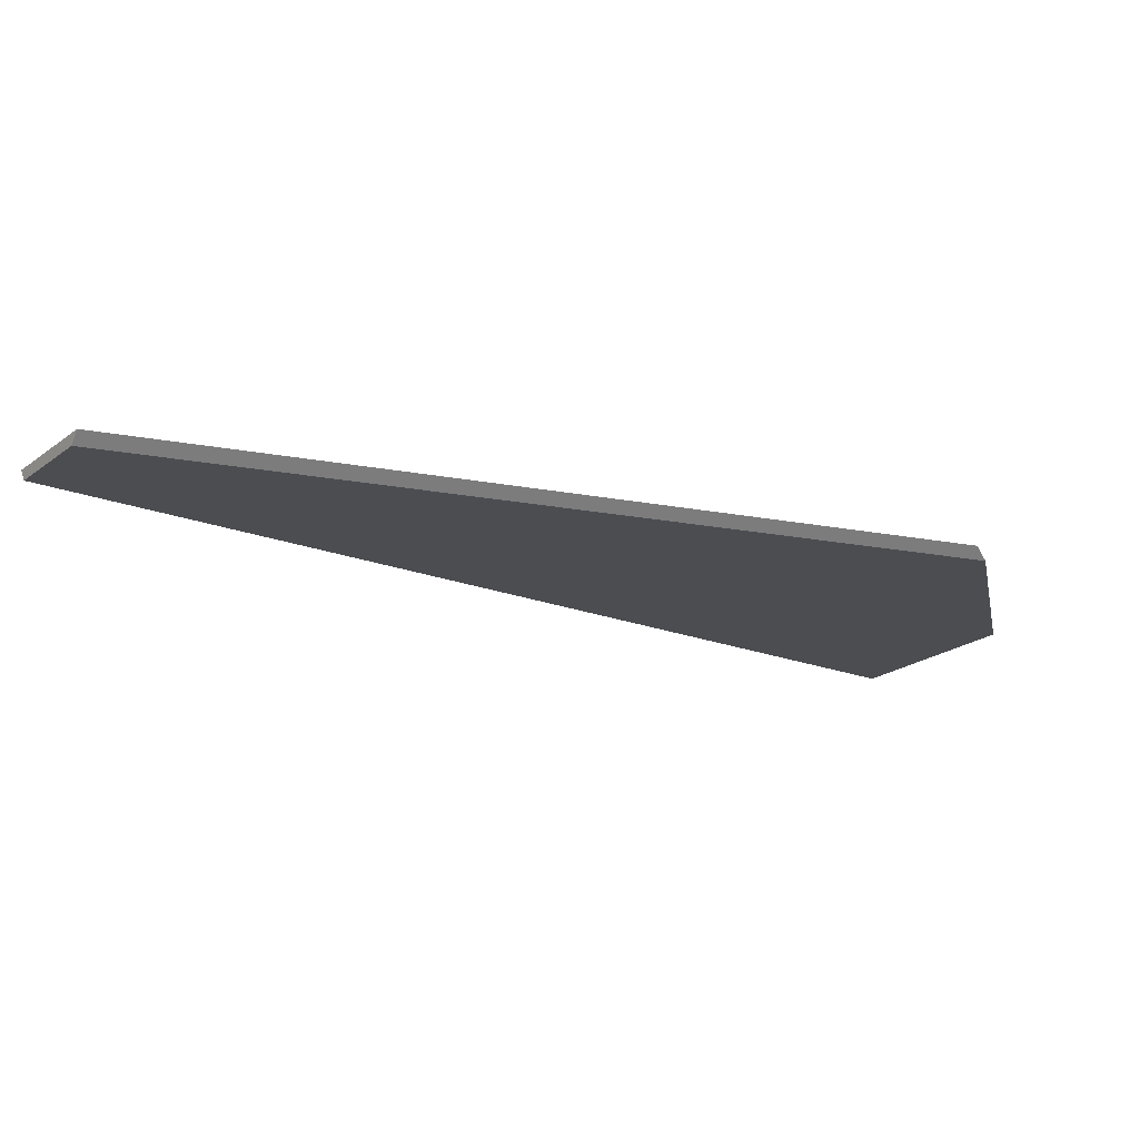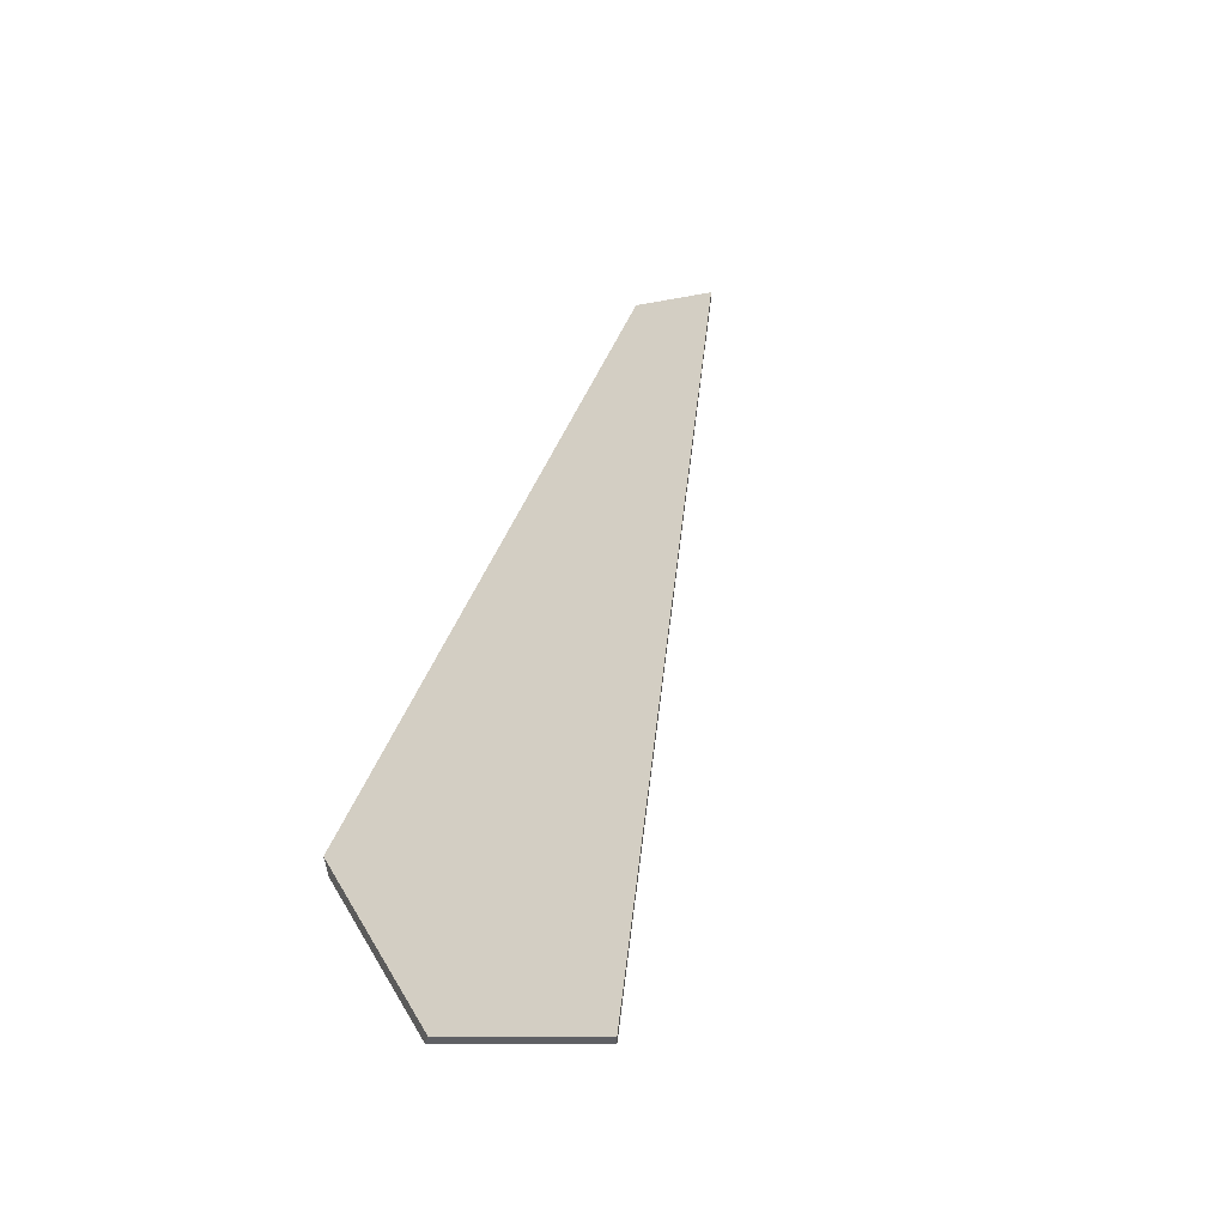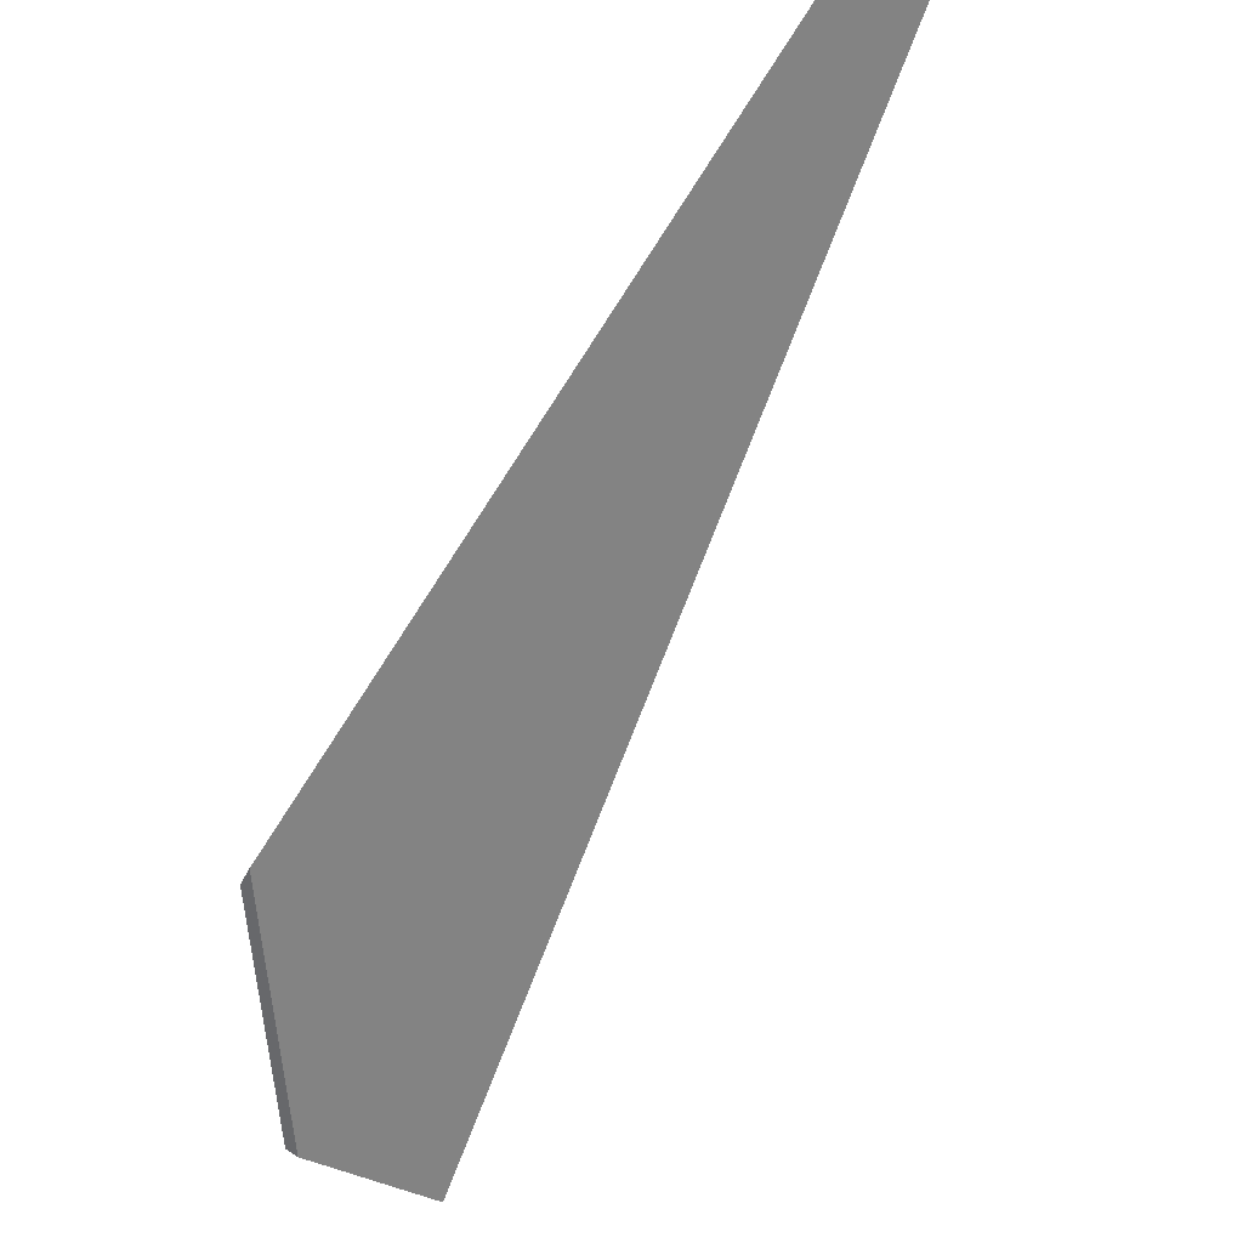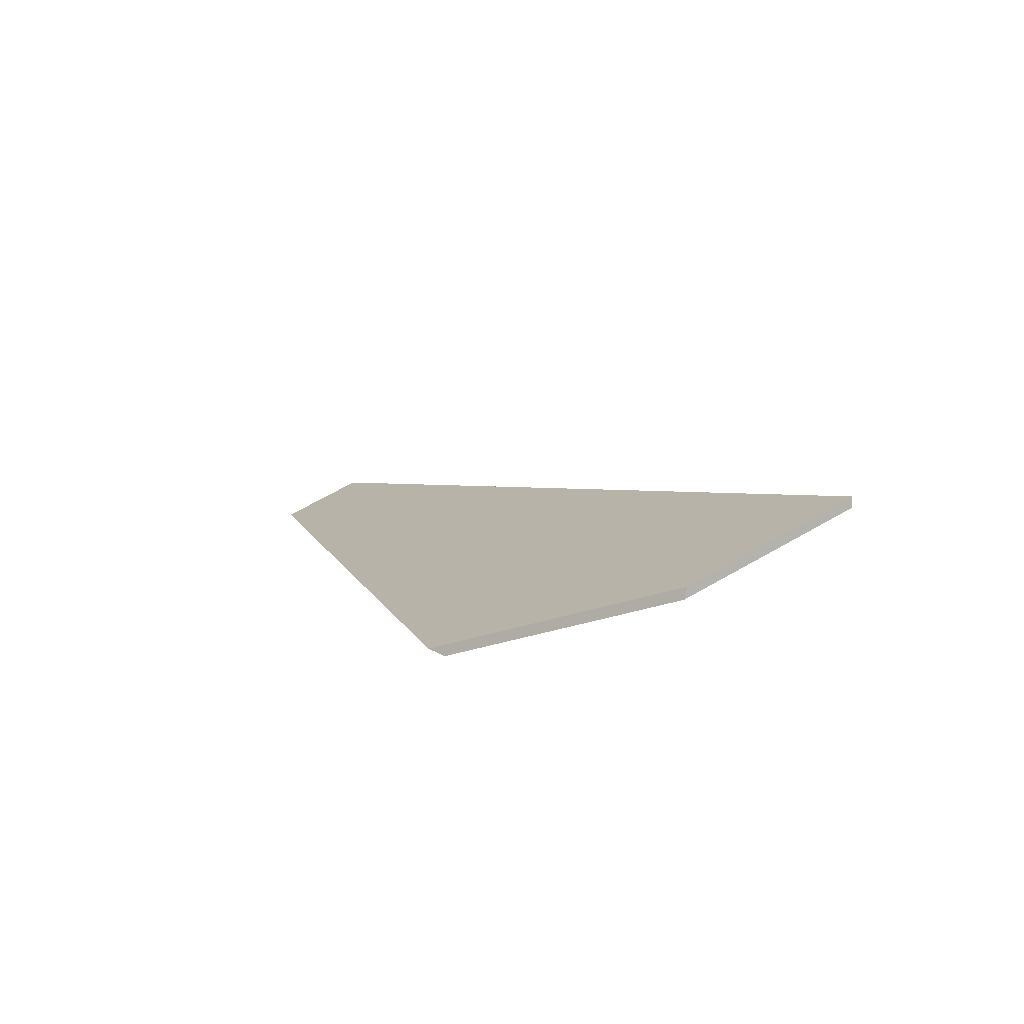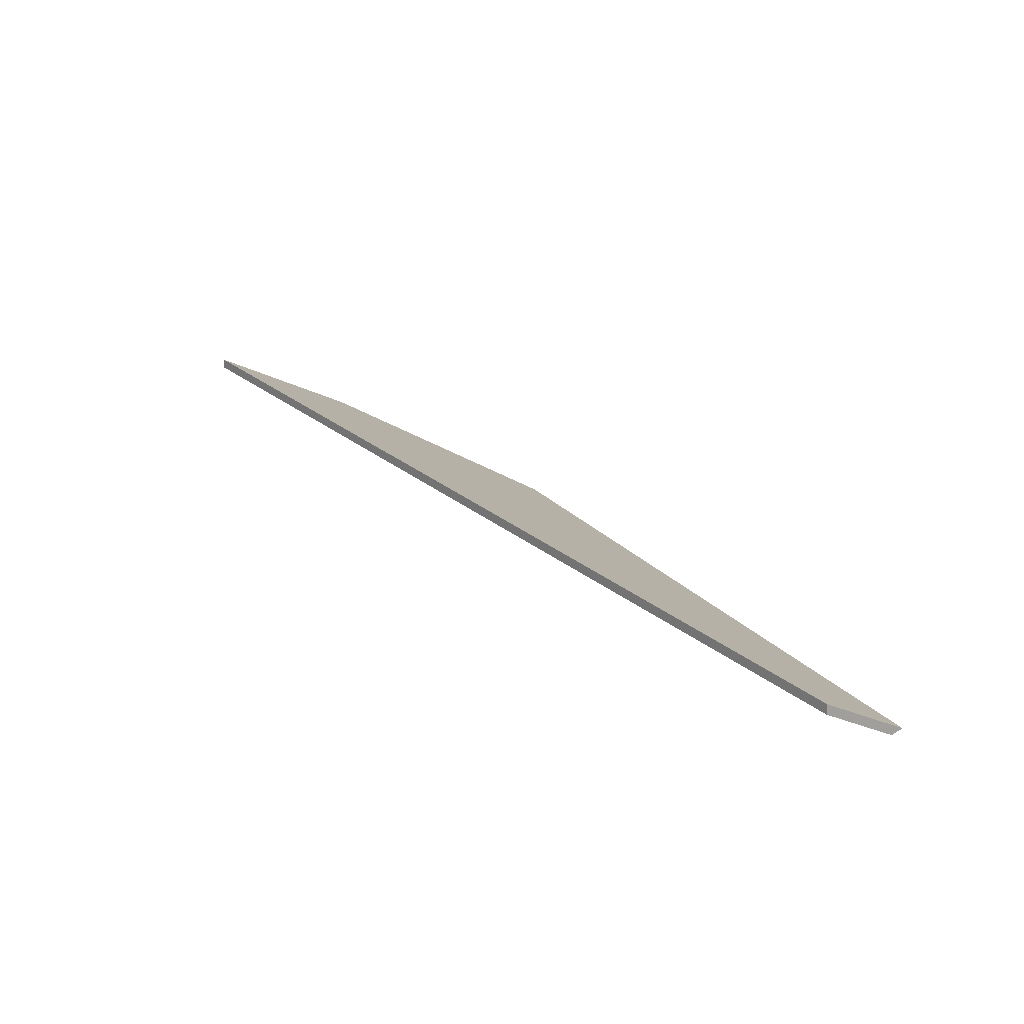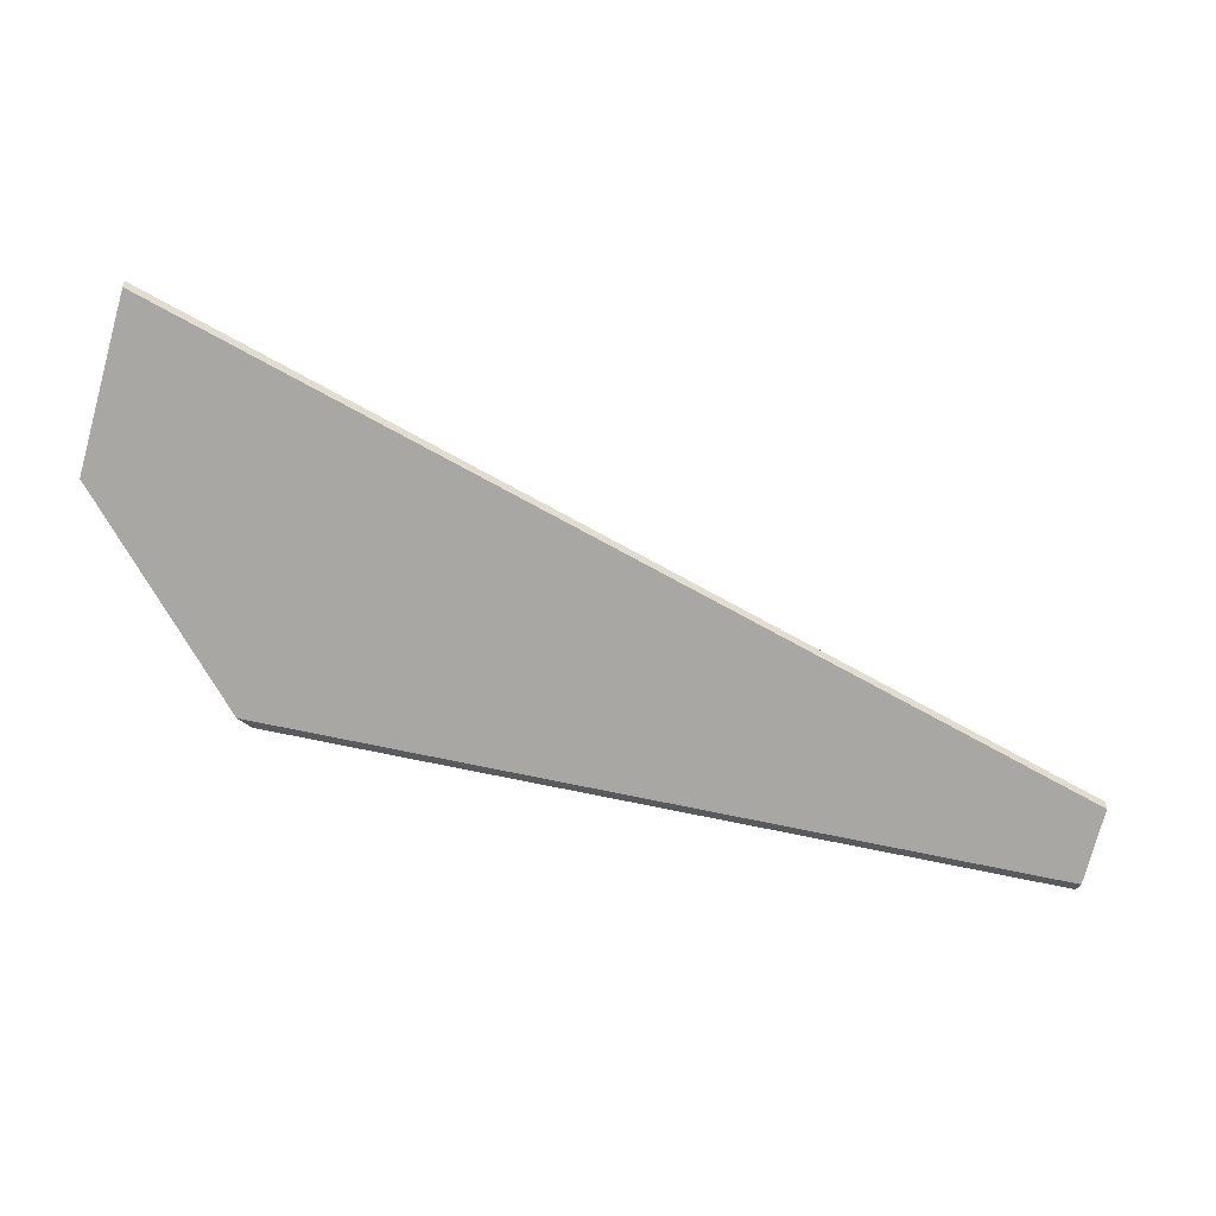
<metadata>
{"format":"obj","ext":"obj","renderer":"f3d","projection":"perspective","resolution":1024,"background":"white","views":[{"elev":52.0,"azim":-17.3,"up":"+Z"},{"elev":46.0,"azim":139.0,"up":"+Y"},{"elev":57.0,"azim":128.7,"up":"+Z"},{"elev":9.2,"azim":103.7,"up":"+Y"},{"elev":17.8,"azim":-85.0,"up":"+Y"},{"elev":-50.0,"azim":-166.4,"up":"+Y"}]}
</metadata>
<code>
v -0.0408 -0.01714 2.072
v -0.05566 -0.03345 2.12
v -0.2033 -0.03345 2.202
v -0.2107 -0.02658 2.189
v -0.05714 -0.002102 2.044
v -0.2107 -0.02452 2.189
v -0.2107 -0.02658 2.189
v -0.2033 -0.03345 2.202
v -0.202 -0.03255 2.204
v -0.1935 -0.02178 2.173
v -0.1933 -0.0238 2.172
v -0.2107 -0.02658 2.189
v -0.2107 -0.02452 2.189
v -0.202 -0.03255 2.204
v -0.2033 -0.03345 2.202
v -0.05566 -0.03345 2.12
v -0.05733 -0.03255 2.124
v -0.05714 -4.7e-05 2.044
v -0.05714 -0.002102 2.044
v -0.1933 -0.0238 2.172
v -0.1935 -0.02178 2.173
v -0.05733 -0.03255 2.124
v -0.05566 -0.03345 2.12
v -0.0408 -0.01714 2.072
v -0.04113 -0.01478 2.071
v -0.04113 -0.01478 2.071
v -0.0408 -0.01714 2.072
v -0.05714 -0.002102 2.044
v -0.05714 -4.7e-05 2.044
v -0.05714 -4.7e-05 2.044
v -0.1935 -0.02178 2.173
v -0.2107 -0.02452 2.189
v -0.202 -0.03255 2.204
v -0.05733 -0.03255 2.124
v -0.04113 -0.01478 2.071
f 1 2 3
f 1 3 4
f 1 4 5
f 6 7 8
f 6 8 9
f 10 11 12
f 10 12 13
f 14 15 16
f 14 16 17
f 18 19 20
f 18 20 21
f 22 23 24
f 22 24 25
f 26 27 28
f 26 28 29
f 30 31 32
f 30 32 33
f 30 33 34
f 30 34 35

</code>
